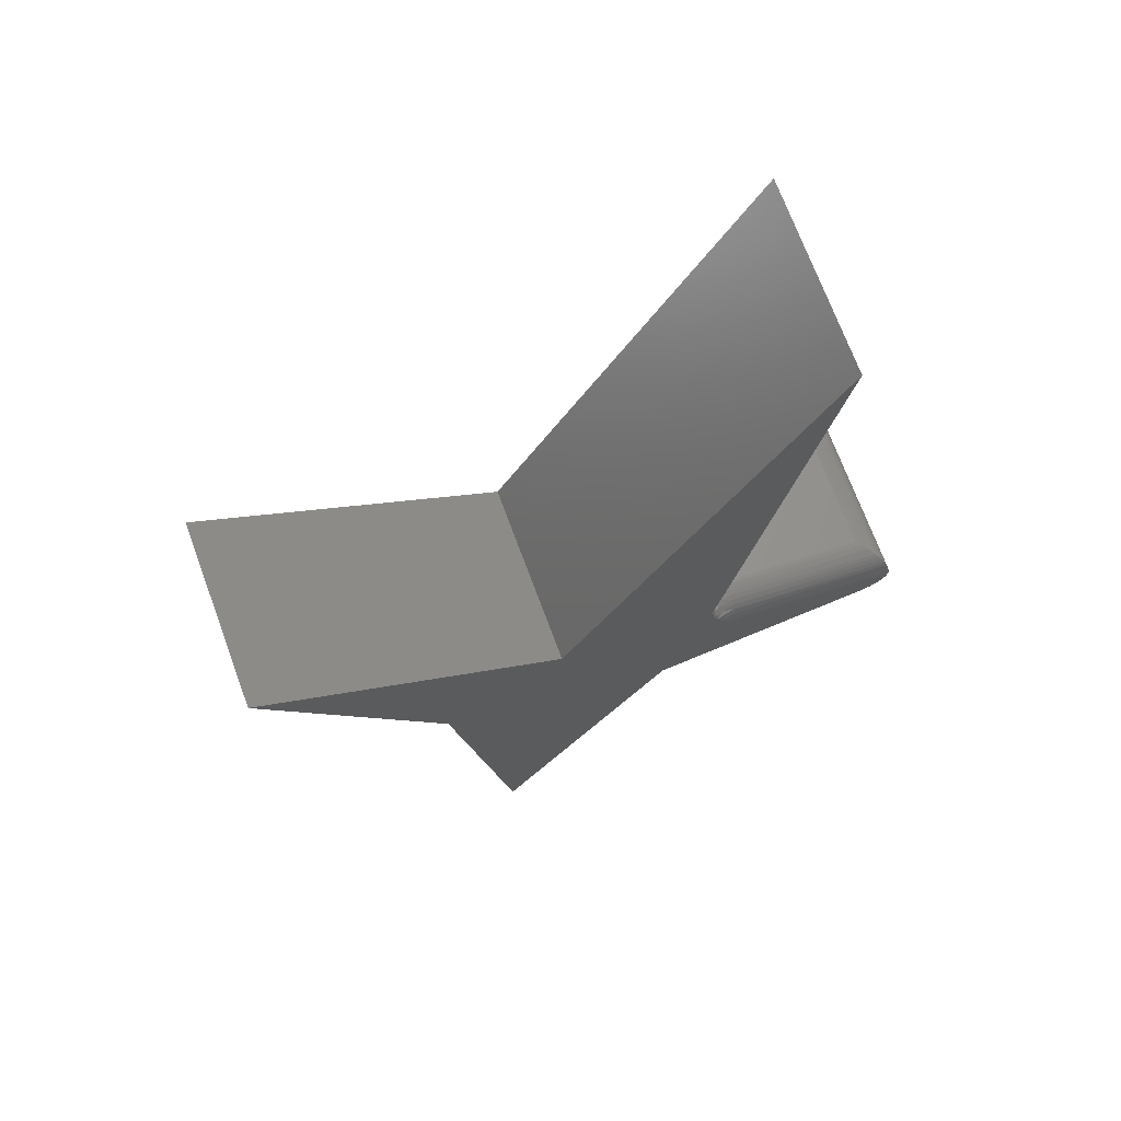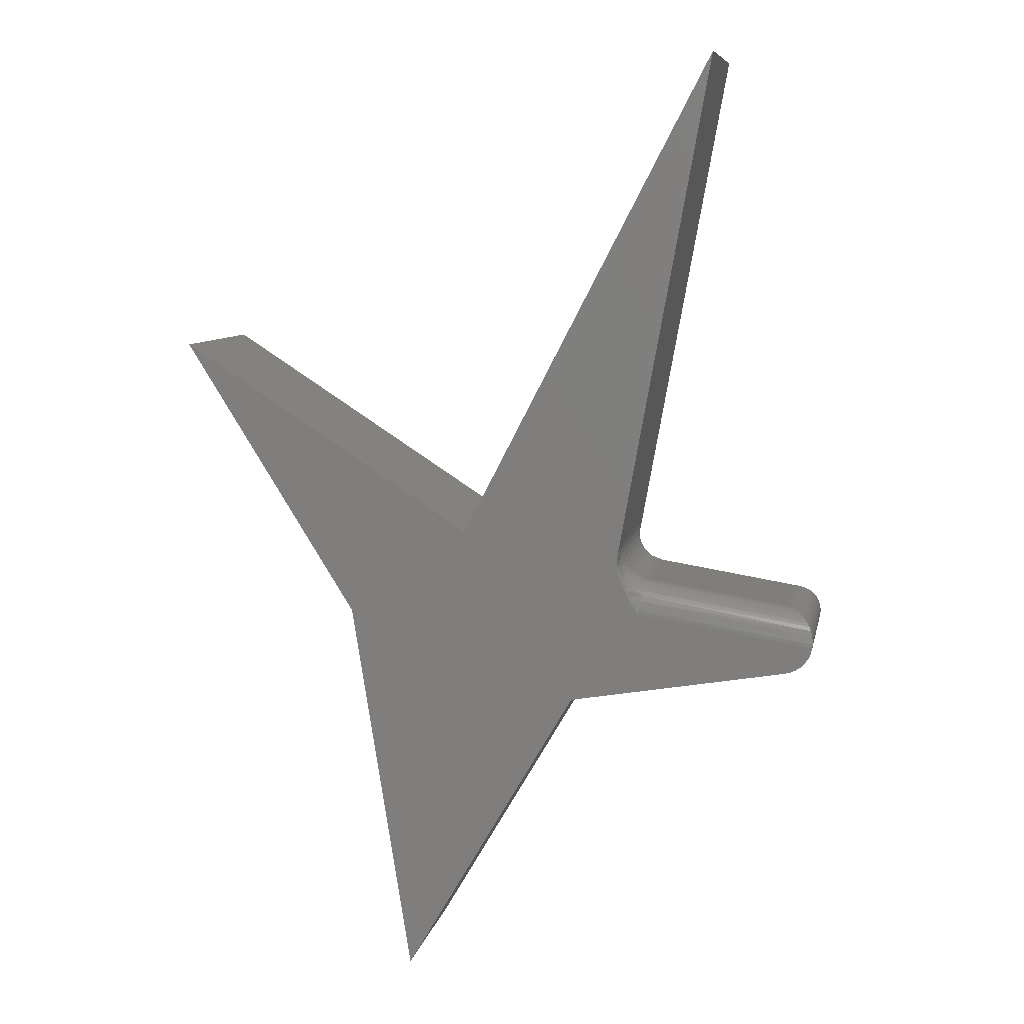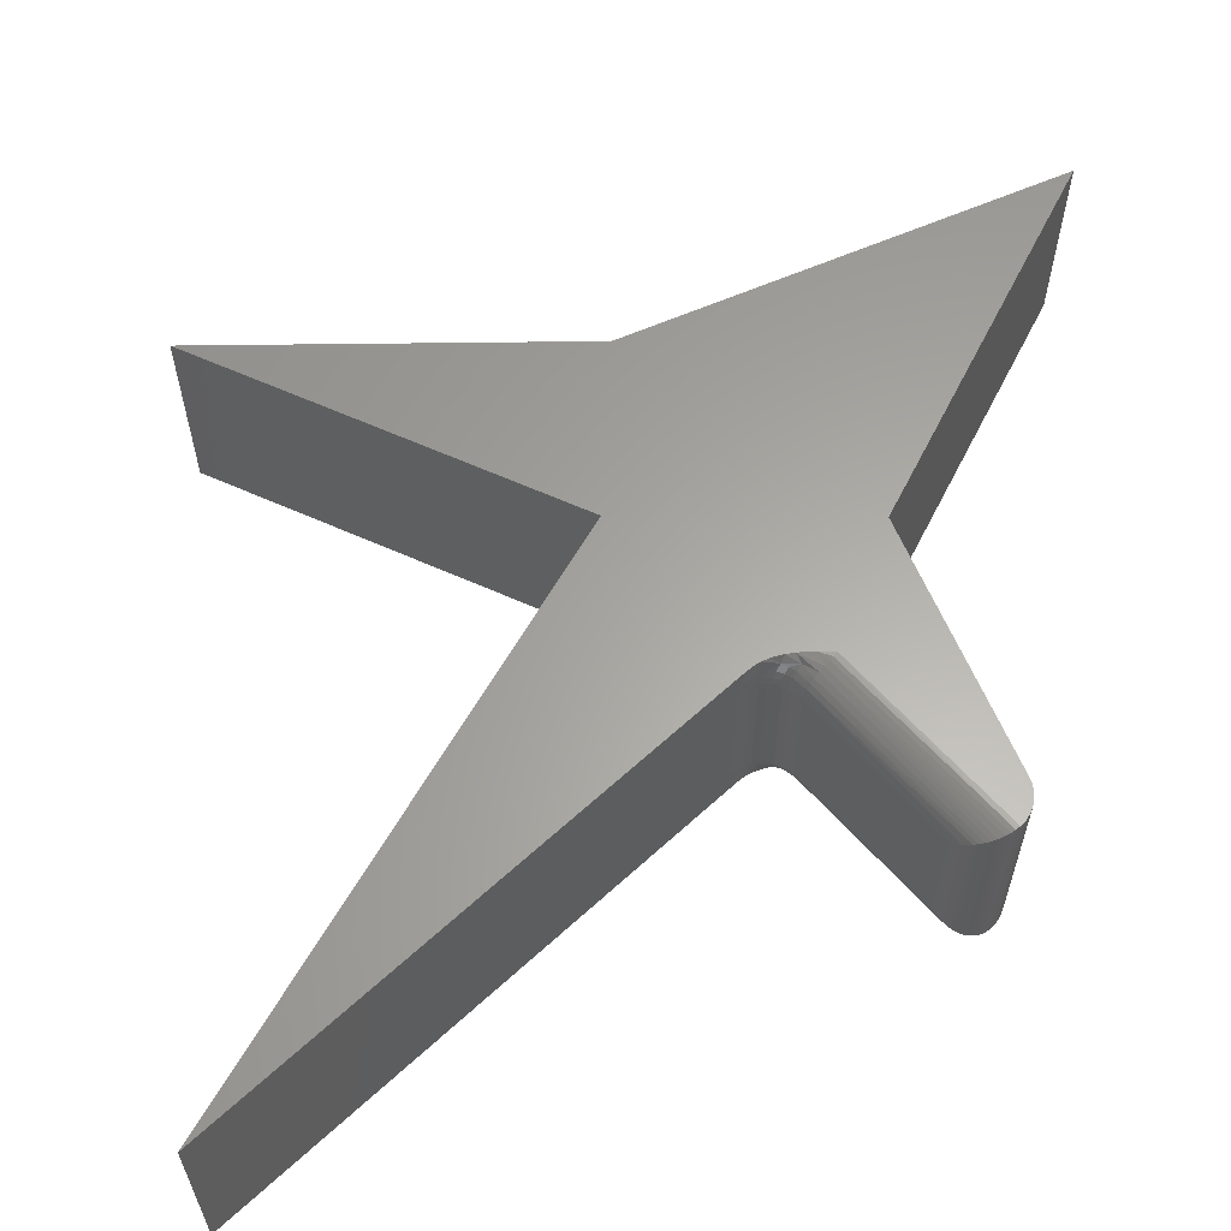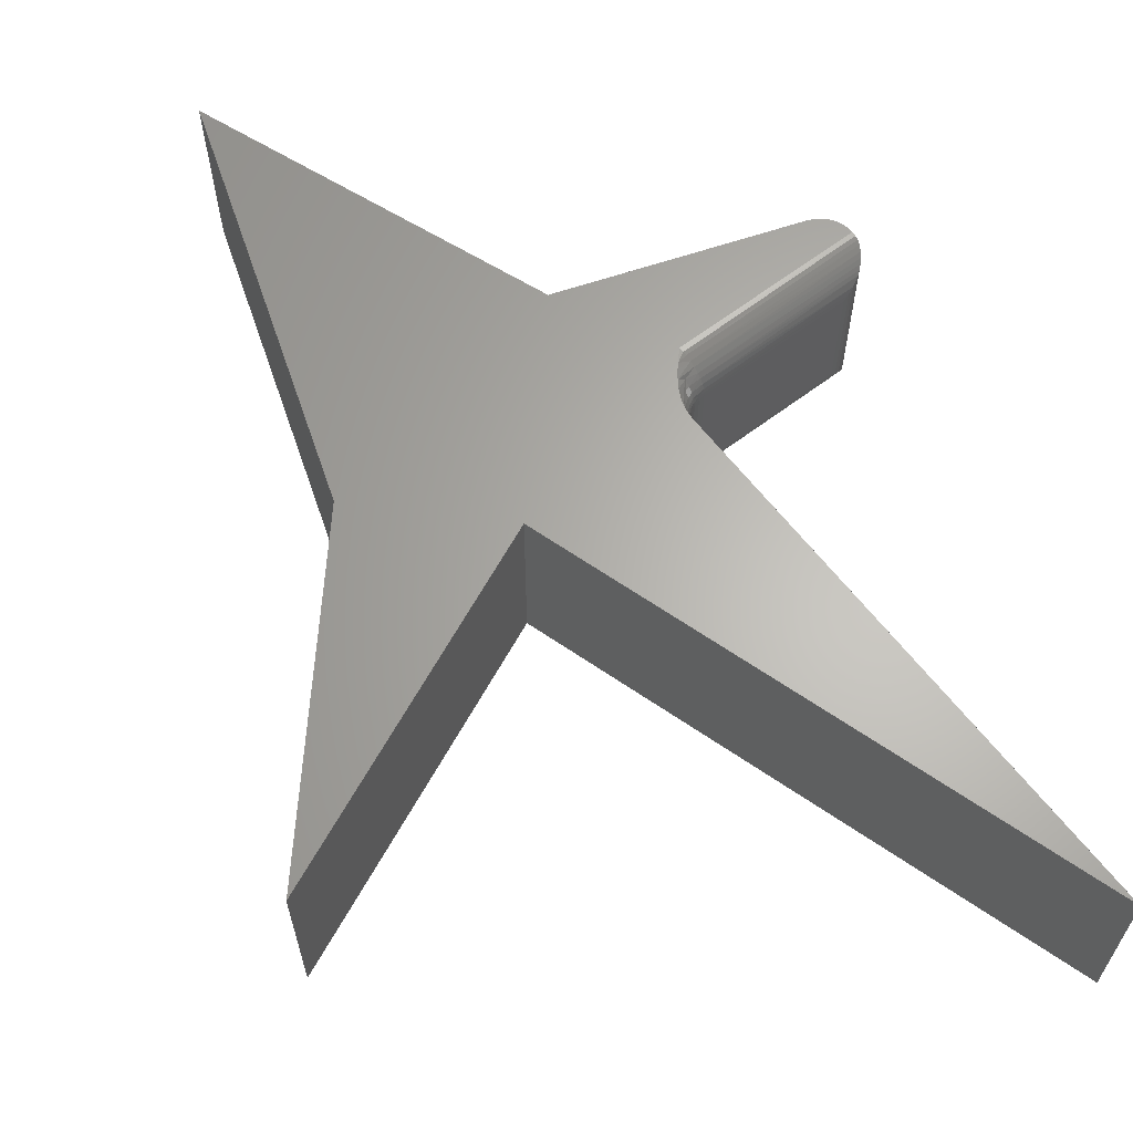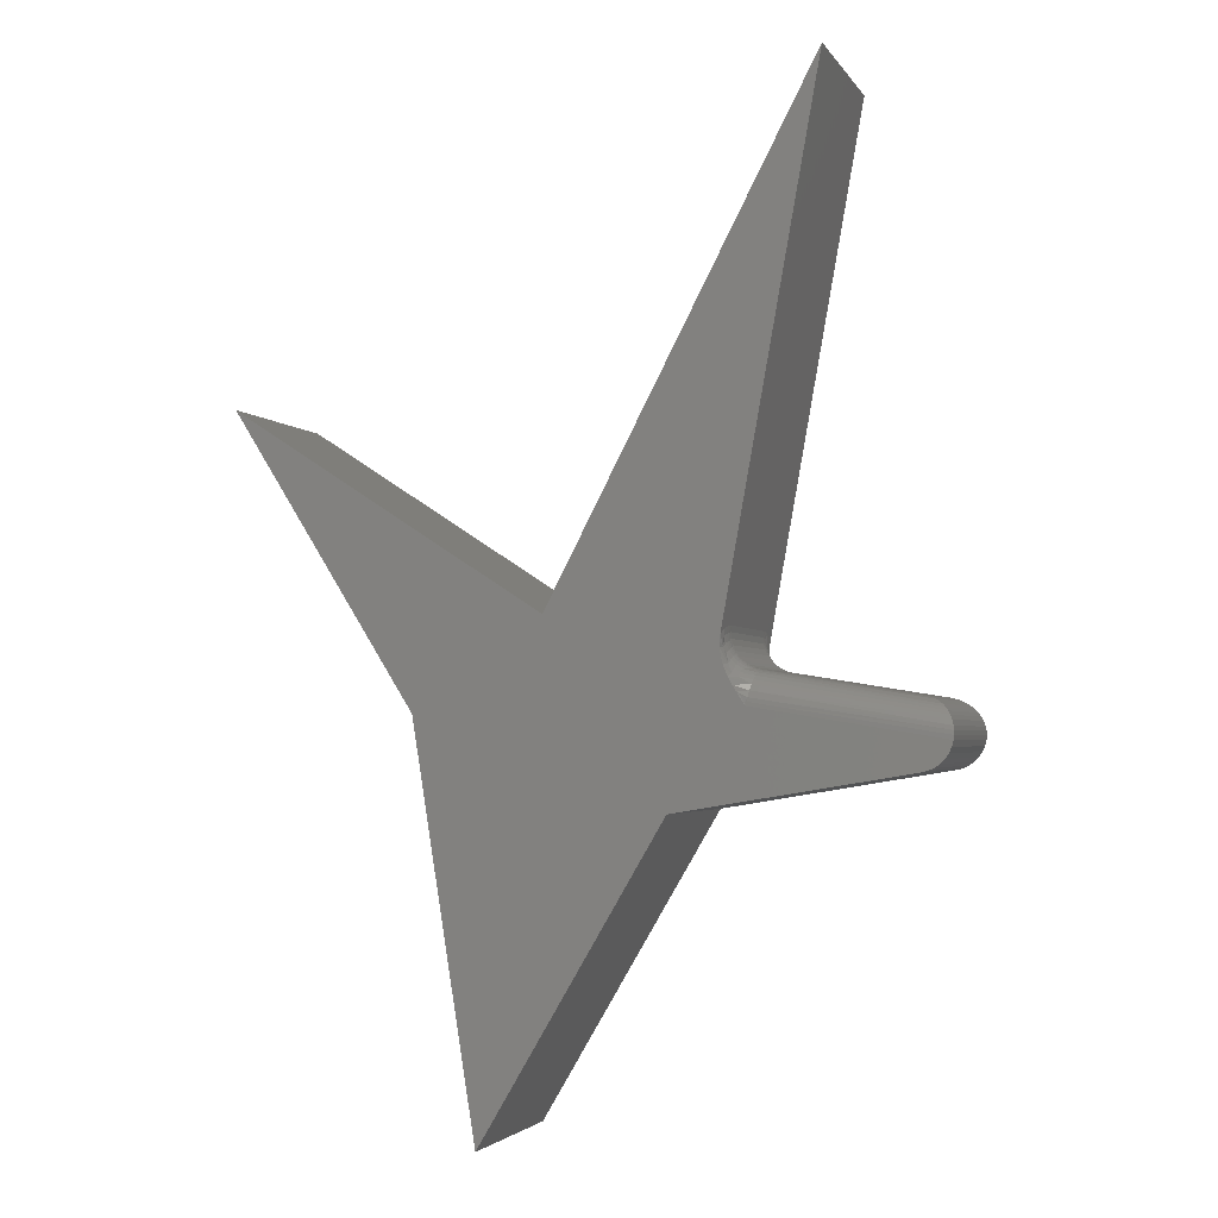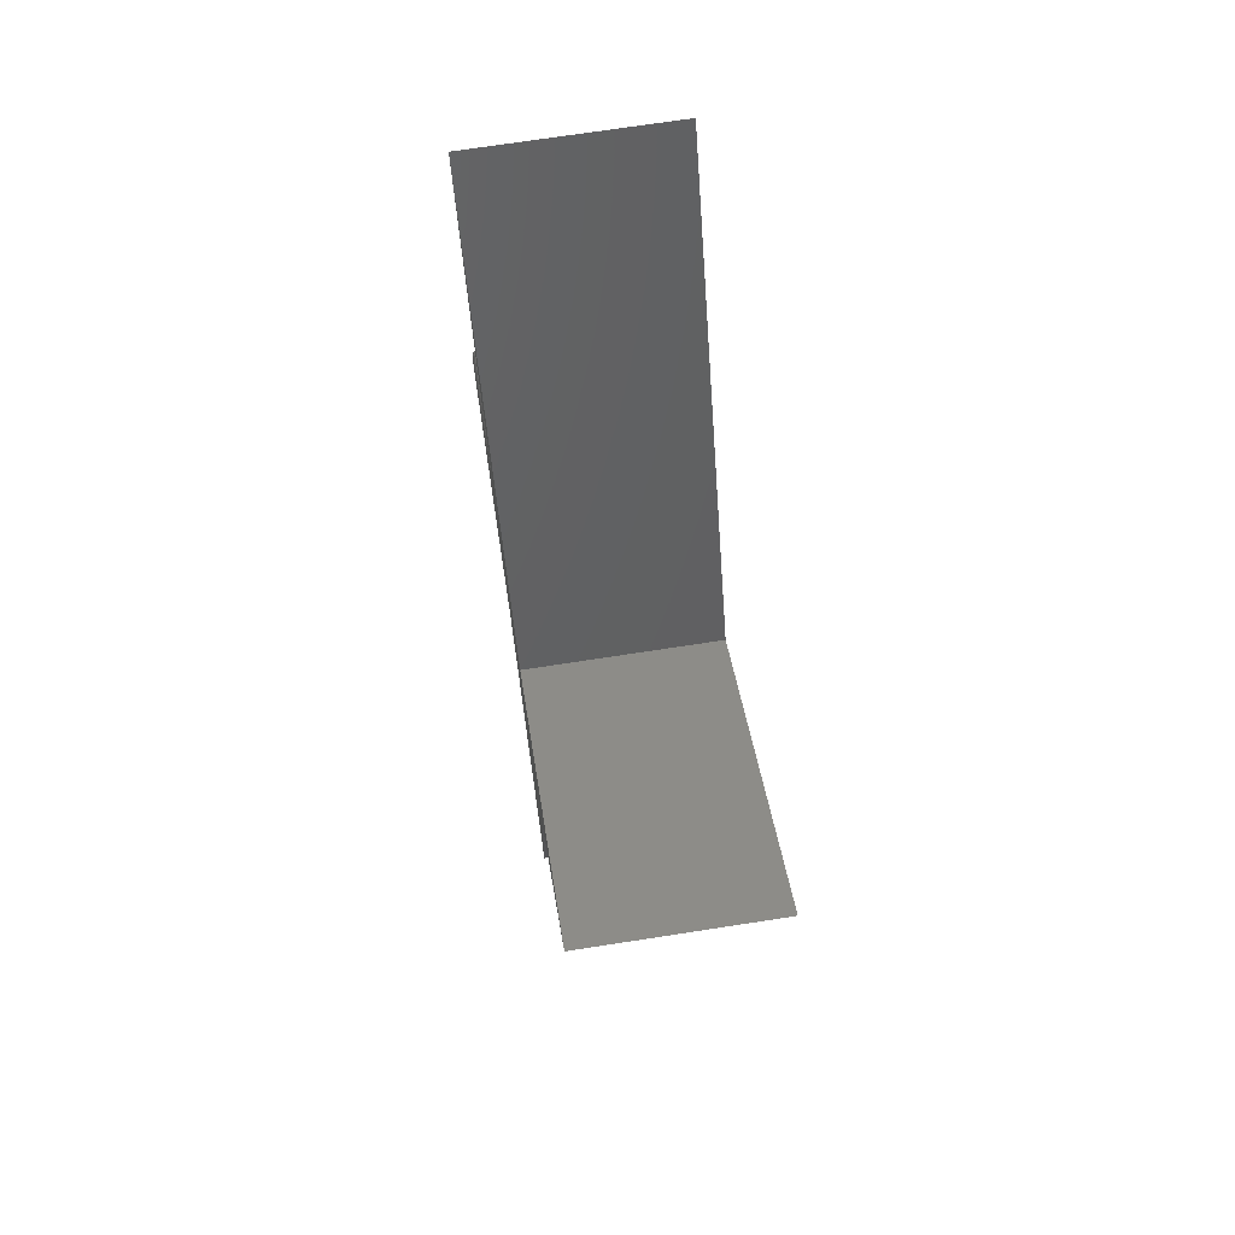
<metadata>
{"format":"stl","ext":"stl","renderer":"f3d","projection":"perspective","resolution":1024,"background":"white","views":[{"elev":70.9,"azim":-20.3,"up":"+Z"},{"elev":8.1,"azim":10.7,"up":"+Z"},{"elev":62.2,"azim":57.3,"up":"+Y"},{"elev":64.3,"azim":-28.0,"up":"+Y"},{"elev":-3.0,"azim":17.0,"up":"+Z"},{"elev":71.2,"azim":-98.8,"up":"+Z"}]}
</metadata>
<code>
# stl→obj: 171 verts, 338 faces
v 0.05216 -0.04688 -0.007003
v 0.2653 -0.03955 -0.04229
v 0.05208 -0.04063 -0.007413
v 0.2582 -0.04688 -0.04054
v 0.2975 -0.0003769 -0.08843
v 0.04533 -0.001486 -0.04152
v 0.2974 -0.001437 -0.08275
v 0.2965 -0.003171 -0.0771
v 0.04685 -0.00427 -0.03383
v 0.2944 -0.006484 -0.06982
v 0.04822 -0.008269 -0.02692
v 0.2917 -0.009968 -0.06422
v 0.0495 -0.01375 -0.02045
v 0.2886 -0.01391 -0.05921
v 0.2849 -0.01821 -0.05481
v 0.05043 -0.01941 -0.01573
v 0.2809 -0.02275 -0.05102
v 0.05128 -0.02683 -0.01142
v 0.2722 -0.03232 -0.04517
v 0.05184 -0.0345 -0.008634
v 0.2969 8.02e-17 -0.09434
v 0.04305 5.431e-17 -0.05301
v 0.04438 -0.0004982 -0.04632
v 0.2582 -0.2188 -0.04054
v 0.0521 -0.2239 -0.007285
v 0.2653 -0.2261 -0.04229
v 0.05216 -0.2188 -0.007003
v 0.05194 -0.229 -0.008126
v 0.2722 -0.2333 -0.04517
v 0.05166 -0.2341 -0.009533
v 0.05127 -0.2389 -0.01148
v 0.2809 -0.2429 -0.05102
v 0.0505 -0.2457 -0.01537
v 0.2849 -0.2474 -0.05481
v 0.04952 -0.2517 -0.02031
v 0.2886 -0.2517 -0.05921
v 0.2917 -0.2557 -0.06422
v 0.04836 -0.2568 -0.02617
v 0.2944 -0.2591 -0.06982
v 0.04683 -0.2614 -0.03395
v 0.2965 -0.2625 -0.0771
v 0.04514 -0.2644 -0.04245
v 0.2974 -0.2642 -0.08275
v 0.0441 -0.2653 -0.0477
v 0.04305 -0.2656 -0.05301
v 0.2969 -0.2656 -0.09434
v 0.2975 -0.2652 -0.08843
v 0.1417 -0.2656 0.7581
v 0.01133 -0.2656 0.03522
v 0.01265 -0.2494 0.04251
v 0.01315 -0.2393 0.04533
v 0.01346 -0.2291 0.04702
v 0.01356 -0.2188 0.04758
v 0.1417 1.273e-16 0.7581
v 0.01356 -0.04688 0.04758
v 0.01341 -0.03439 0.04676
v 0.01297 -0.02213 0.04431
v 0.01196 -0.006782 0.03872
v 0.01133 5.647e-17 0.03522
v -0.3923 5.515e-18 -0.06143
v 0.01186 5.425e-17 0.00831
v 0.01421 5.401e-17 -0.0008391
v 0.01617 5.391e-17 -0.006543
v 0.02068 5.383e-17 -0.01699
v 0.02662 5.388e-17 -0.02801
v 0.0316 5.398e-17 -0.03609
v 0.03795 5.416e-17 -0.04562
v 0.2949 7.953e-17 -0.1024
v 0.2914 7.872e-17 -0.11
v 0.2867 7.782e-17 -0.1168
v 0.2808 7.684e-17 -0.1227
v 0.274 7.582e-17 -0.1275
v 0.2664 7.479e-17 -0.131
v 0.2584 7.378e-17 -0.133
v -0.05699 3.584e-17 -0.1856
v -0.3053 -1.517e-17 -0.6078
v -0.2184 3.171e-17 0.06275
v 0.01031 5.498e-17 0.02459
v 0.0105 5.465e-17 0.0181
v -0.6406 1.541e-33 0.3359
v -0.3923 -0.2656 -0.06143
v -0.3053 -0.2656 -0.6078
v -0.05699 -0.2656 -0.1856
v 0.2584 -0.2656 -0.133
v 0.2664 -0.2656 -0.131
v 0.274 -0.2656 -0.1275
v 0.2808 -0.2656 -0.1227
v 0.2867 -0.2656 -0.1168
v 0.2914 -0.2656 -0.11
v 0.2949 -0.2656 -0.1024
v 0.04148 -0.2656 -0.05074
v 0.03436 -0.2656 -0.04031
v 0.03083 -0.2656 -0.03488
v 0.0262 -0.2656 -0.02729
v 0.02068 -0.2656 -0.01699
v 0.01617 -0.2656 -0.006543
v 0.01421 -0.2656 -0.0008388
v 0.01186 -0.2656 0.00831
v -0.2184 -0.2656 0.06275
v -0.6406 -0.2656 0.3359
v 0.0105 -0.2656 0.0181
v 0.01038 -0.2656 0.02679
v 0.01273 -0.2281 0.03781
v 0.01282 -0.2188 0.03936
v 0.01228 -0.2551 0.01998
v 0.0337 -0.2429 -0.006527
v 0.04268 -0.2343 -0.007174
v 0.03434 -0.2352 -0.003194
v 0.01906 -0.2562 -0.0005233
v 0.03283 -0.2499 -0.01107
v 0.02419 -0.2593 -0.01242
v 0.03175 -0.2561 -0.01671
v 0.03615 -0.2652 -0.04063
v 0.04416 -0.2188 -0.004963
v 0.04313 -0.224 -0.004895
v 0.03664 -0.2188 -0.00155
v 0.0348 -0.2243 -0.0007942
v 0.02983 -0.2188 0.00313
v 0.02745 -0.2248 0.004857
v 0.02395 -0.2188 0.008932
v 0.02135 -0.2254 0.01184
v 0.01918 -0.2188 0.01568
v 0.01676 -0.2262 0.01987
v 0.01567 -0.2188 0.02315
v 0.01385 -0.2271 0.02865
v 0.01353 -0.2188 0.03113
v 0.012 -0.2464 0.03375
v 0.01535 -0.2512 0.01215
v 0.02534 -0.2526 -0.006301
v 0.04296 -0.2292 -0.005748
v 0.03463 -0.2298 -0.001692
v 0.02726 -0.2307 0.003883
v 0.02115 -0.232 0.01076
v 0.01654 -0.2336 0.01866
v 0.0136 -0.2354 0.02729
v 0.01246 -0.2373 0.0363
v 0.02695 -0.2366 0.002253
v 0.02082 -0.2385 0.008952
v 0.01617 -0.2408 0.01664
v 0.01319 -0.2435 0.02502
v 0.02627 -0.2449 -0.001365
v 0.02007 -0.2477 0.004944
v 0.01243 -0.01215 0.02081
v 0.03284 -0.01583 -0.01099
v 0.03381 -0.02382 -0.005975
v 0.01269 -0.03562 0.03758
v 0.01332 -0.02438 0.02574
v 0.03443 -0.03194 -0.002717
v 0.04416 -0.04688 -0.004963
v 0.0431 -0.04053 -0.005025
v 0.03664 -0.04688 -0.00155
v 0.03477 -0.04019 -0.0009309
v 0.02983 -0.04688 0.00313
v 0.02742 -0.03962 0.004709
v 0.02395 -0.04688 0.008932
v 0.02132 -0.03884 0.01167
v 0.01918 -0.04688 0.01568
v 0.01673 -0.03789 0.01969
v 0.01567 -0.04688 0.02315
v 0.01381 -0.03681 0.02844
v 0.01353 -0.04688 0.03113
v 0.01282 -0.04688 0.03936
v 0.01908 -0.009582 -0.0004224
v 0.03155 -0.008632 -0.01774
v 0.01548 -0.0159 0.0129
v 0.0202 -0.01917 0.005608
v 0.02536 -0.01318 -0.00621
v 0.02639 -0.02185 -0.000766
v 0.02705 -0.03066 0.00277
v 0.02092 -0.02893 0.009525
v 0.01629 -0.02681 0.01728
f 1 2 3
f 1 4 2
f 5 6 7
f 8 7 6
f 6 9 8
f 10 8 9
f 9 11 10
f 10 11 12
f 12 11 13
f 12 13 14
f 15 14 13
f 13 16 15
f 17 15 16
f 16 18 17
f 17 18 19
f 18 20 19
f 2 19 20
f 20 3 2
f 21 22 5
f 5 22 23
f 5 23 6
f 24 25 26
f 24 27 25
f 26 25 28
f 26 28 29
f 29 28 30
f 29 30 31
f 29 31 32
f 32 31 33
f 32 33 34
f 34 33 35
f 34 35 36
f 37 36 35
f 35 38 37
f 39 37 38
f 38 40 39
f 39 40 41
f 41 40 42
f 41 42 43
f 43 42 44
f 45 46 44
f 44 46 47
f 44 47 43
f 24 4 27
f 27 4 1
f 48 49 50
f 48 50 51
f 48 51 52
f 48 52 53
f 48 53 54
f 54 53 55
f 54 55 56
f 54 56 57
f 54 57 58
f 54 58 59
f 60 61 62
f 60 62 63
f 60 63 64
f 60 64 65
f 60 65 66
f 60 66 67
f 60 67 22
f 60 22 21
f 60 21 68
f 60 68 69
f 60 69 70
f 60 70 71
f 60 71 72
f 60 72 73
f 60 73 74
f 60 74 75
f 60 75 76
f 77 54 59
f 77 59 78
f 77 78 79
f 77 79 61
f 77 61 60
f 77 60 80
f 81 82 83
f 81 83 84
f 81 84 85
f 81 85 86
f 81 86 87
f 81 87 88
f 81 88 89
f 81 89 90
f 81 90 46
f 81 46 45
f 81 45 91
f 81 91 92
f 81 92 93
f 81 93 94
f 81 94 95
f 81 95 96
f 81 96 97
f 81 97 98
f 99 100 81
f 99 81 98
f 99 98 101
f 99 101 102
f 99 102 49
f 99 49 48
f 53 103 104
f 53 52 103
f 49 105 50
f 49 102 105
f 106 33 31
f 106 31 107
f 106 107 108
f 101 98 109
f 109 105 101
f 110 35 33
f 110 33 106
f 97 96 111
f 111 109 97
f 112 38 35
f 112 35 110
f 94 40 38
f 95 94 38
f 95 38 112
f 93 40 94
f 93 92 113
f 91 113 92
f 45 44 91
f 27 114 25
f 25 114 115
f 115 114 116
f 115 116 117
f 117 116 118
f 117 118 119
f 119 118 120
f 119 120 121
f 120 122 121
f 123 121 122
f 122 124 123
f 125 123 124
f 124 126 125
f 103 125 126
f 126 104 103
f 107 31 30
f 105 127 50
f 109 128 105
f 105 102 101
f 111 129 109
f 109 98 97
f 111 96 95
f 42 40 93
f 42 93 113
f 42 113 91
f 42 91 44
f 28 25 130
f 130 25 115
f 130 115 131
f 131 115 117
f 131 117 132
f 132 117 119
f 132 119 133
f 133 119 121
f 133 121 134
f 134 121 123
f 134 123 135
f 135 123 125
f 135 125 136
f 136 125 103
f 136 103 51
f 51 103 52
f 30 28 107
f 107 28 130
f 107 130 108
f 108 130 131
f 108 131 137
f 137 131 132
f 137 132 138
f 138 132 133
f 138 133 139
f 139 133 134
f 139 134 140
f 140 134 135
f 140 135 127
f 127 135 136
f 127 136 50
f 50 136 51
f 106 108 141
f 141 108 137
f 141 137 142
f 142 137 138
f 142 138 128
f 128 138 139
f 128 139 105
f 105 139 140
f 105 140 127
f 110 106 129
f 129 106 141
f 129 141 109
f 109 141 142
f 109 142 128
f 110 129 112
f 112 129 111
f 112 111 95
f 59 143 78
f 59 58 143
f 66 6 23
f 66 23 67
f 9 66 65
f 9 6 66
f 11 9 64
f 64 9 65
f 144 16 13
f 145 18 16
f 57 146 147
f 57 147 58
f 148 20 18
f 148 18 145
f 1 3 149
f 3 150 149
f 151 149 150
f 150 152 151
f 153 151 152
f 152 154 153
f 155 153 154
f 154 156 155
f 155 156 157
f 157 156 158
f 157 158 159
f 159 158 160
f 159 160 161
f 161 160 146
f 161 146 162
f 162 146 56
f 55 162 56
f 22 67 23
f 143 79 78
f 148 150 20
f 150 3 20
f 150 148 152
f 146 57 56
f 163 164 63
f 163 63 62
f 163 62 61
f 163 61 79
f 163 79 143
f 163 143 165
f 163 165 166
f 164 163 167
f 164 167 144
f 164 144 13
f 164 13 11
f 164 11 64
f 164 64 63
f 163 166 167
f 167 166 168
f 167 168 144
f 144 168 145
f 144 145 16
f 148 145 169
f 169 145 168
f 169 168 170
f 170 168 166
f 170 166 171
f 171 166 165
f 171 165 147
f 147 165 143
f 147 143 58
f 152 148 154
f 154 148 169
f 154 169 156
f 156 169 170
f 156 170 158
f 158 170 171
f 158 171 160
f 160 171 147
f 160 147 146
f 155 118 153
f 153 118 116
f 153 116 151
f 151 116 114
f 151 114 149
f 149 114 27
f 149 27 1
f 118 155 120
f 120 155 157
f 120 157 122
f 122 157 159
f 122 159 124
f 124 159 161
f 124 161 126
f 126 161 162
f 126 162 104
f 104 162 55
f 104 55 53
f 48 54 99
f 99 54 77
f 83 75 84
f 84 75 74
f 100 80 81
f 81 80 60
f 4 26 2
f 4 24 26
f 2 26 29
f 2 29 19
f 19 29 32
f 19 32 17
f 17 32 34
f 17 34 15
f 15 34 36
f 15 36 14
f 14 36 37
f 14 37 12
f 12 37 39
f 12 39 10
f 10 39 41
f 10 41 8
f 8 41 43
f 8 43 7
f 7 43 47
f 84 74 85
f 85 74 73
f 85 73 86
f 86 73 72
f 86 72 87
f 87 72 71
f 87 71 88
f 88 71 70
f 88 70 89
f 89 70 69
f 89 69 90
f 90 69 68
f 90 68 46
f 46 68 21
f 46 21 47
f 47 21 5
f 47 5 7
f 99 77 100
f 100 77 80
f 82 76 83
f 83 76 75
f 81 60 82
f 82 60 76

</code>
